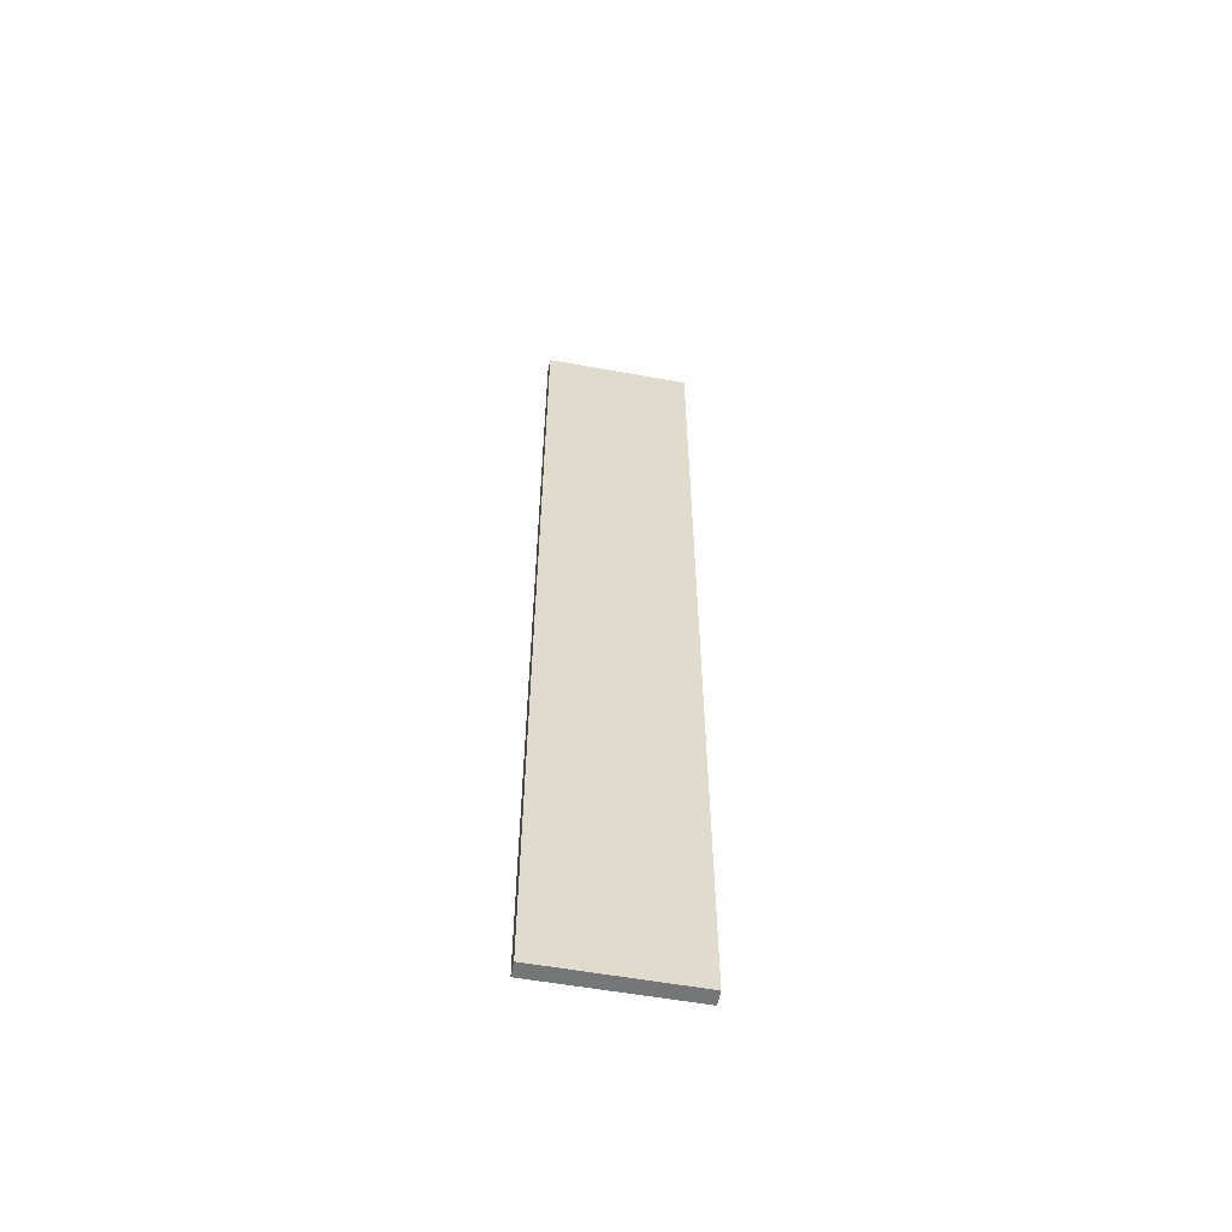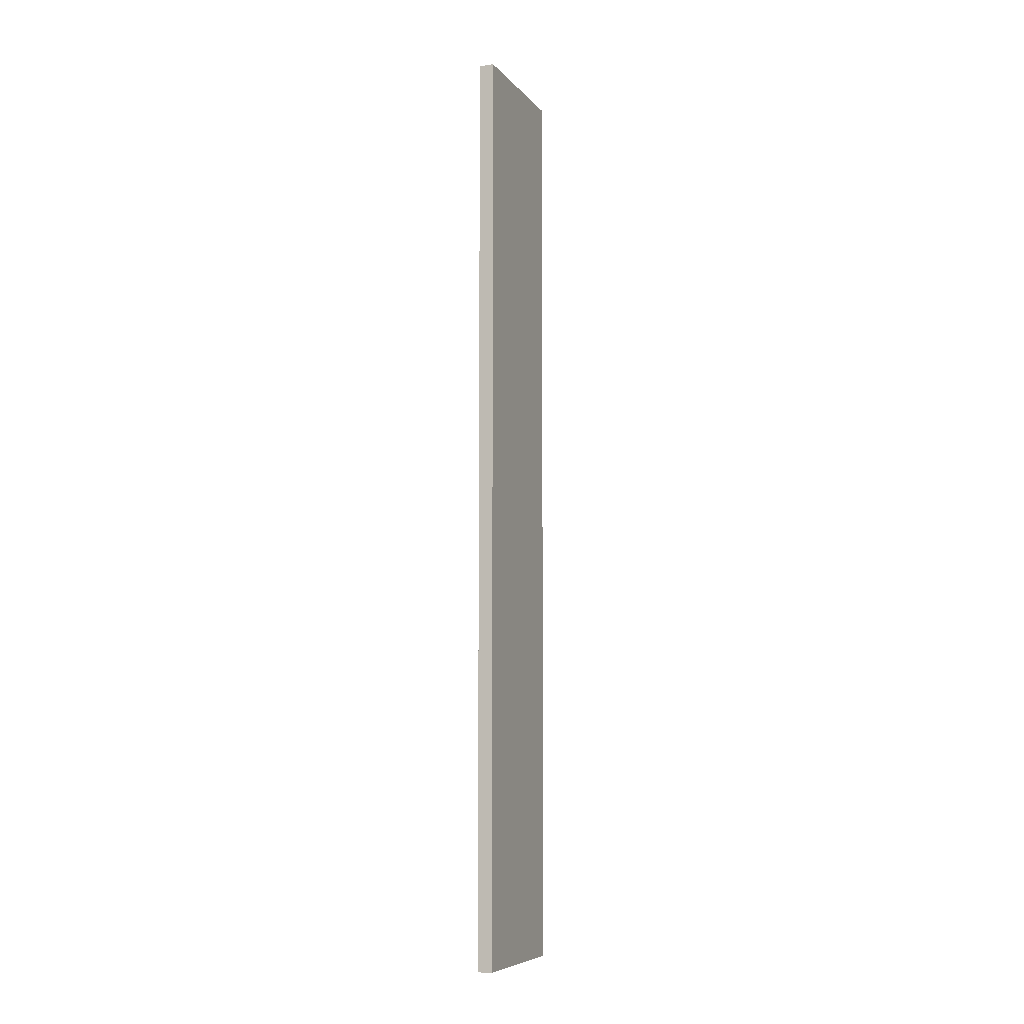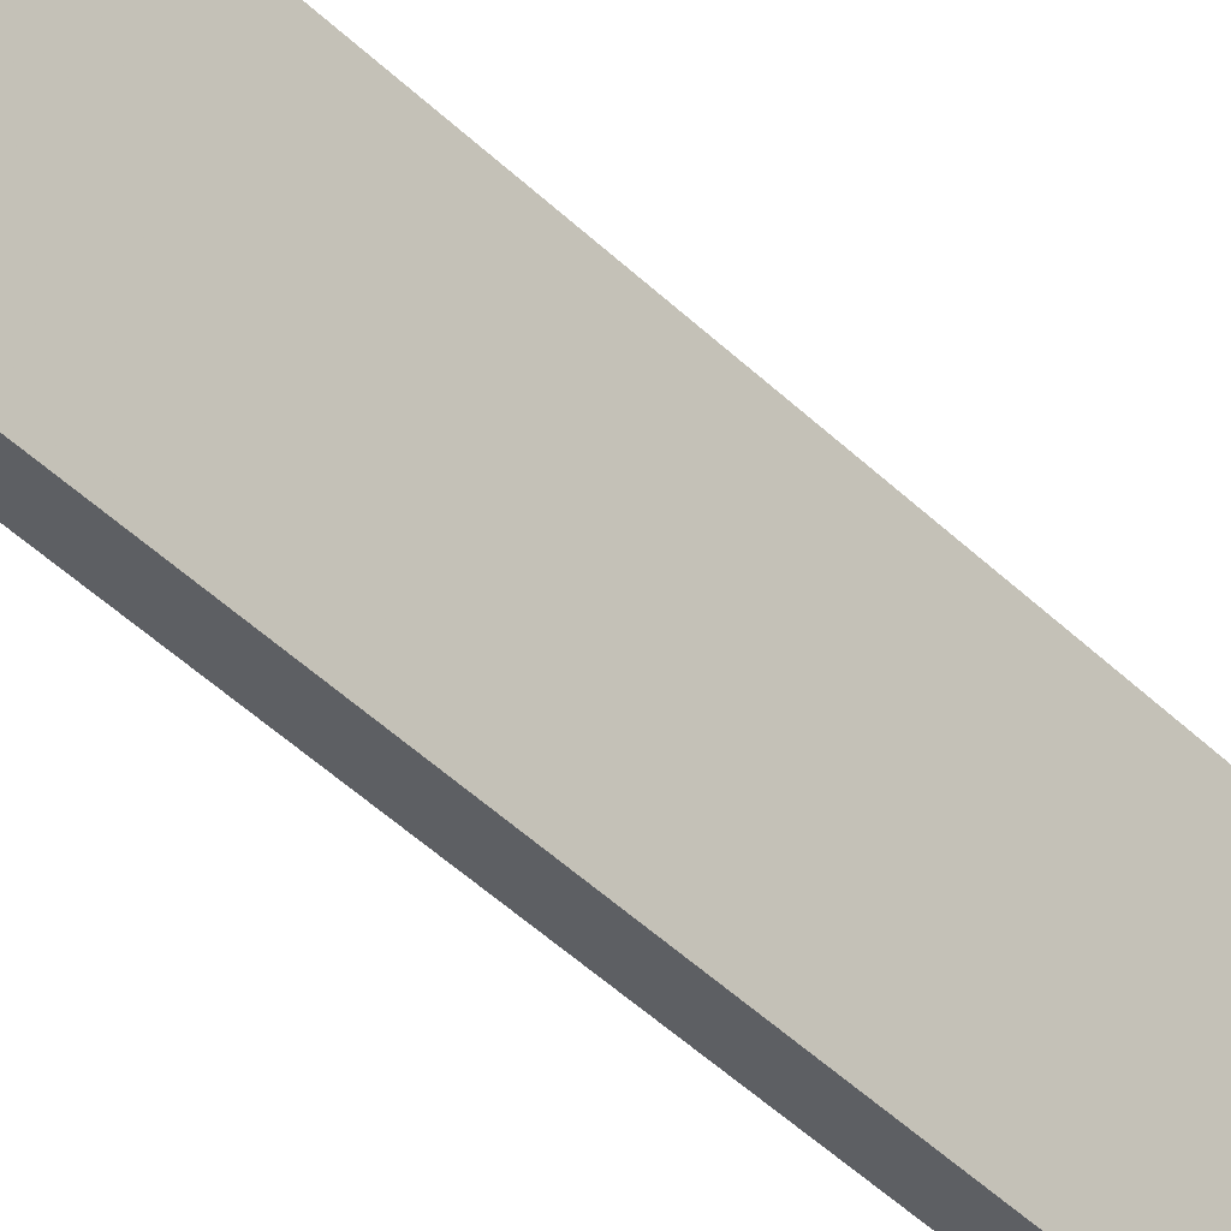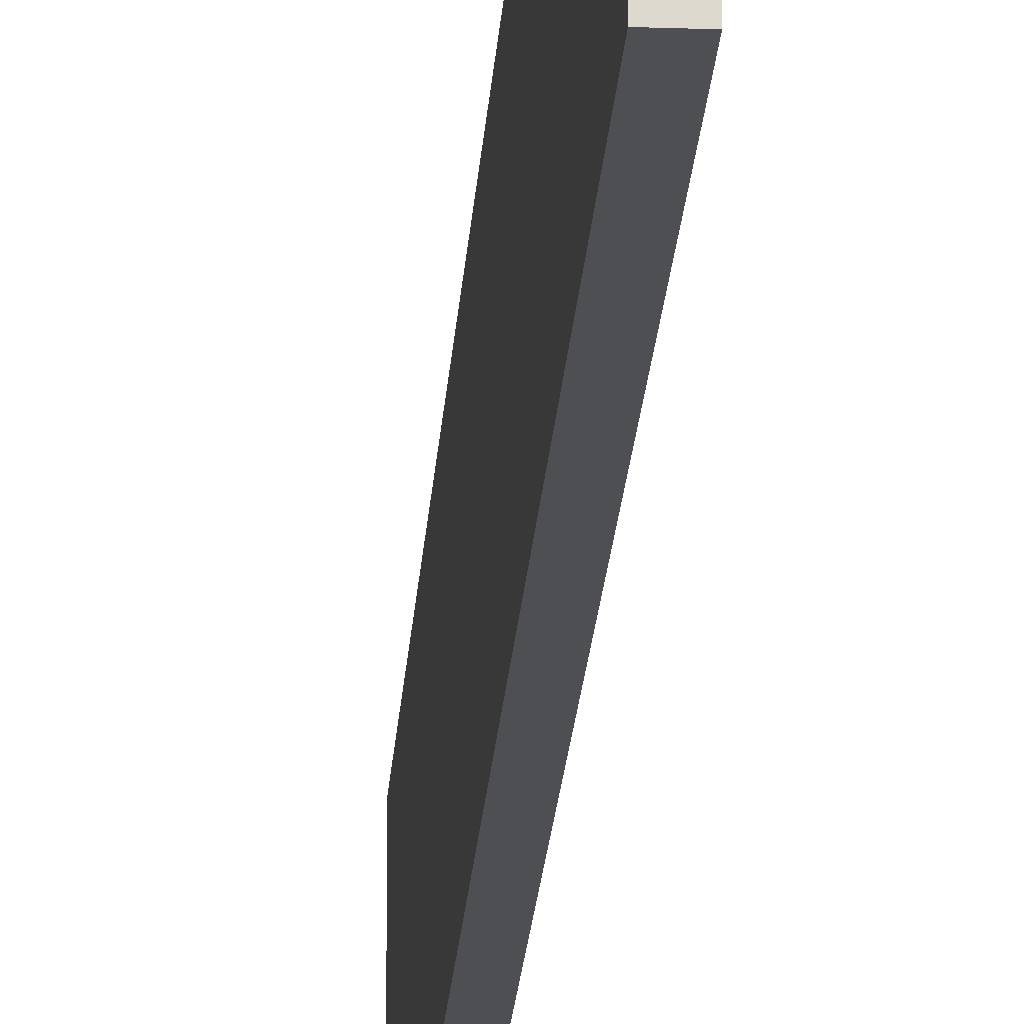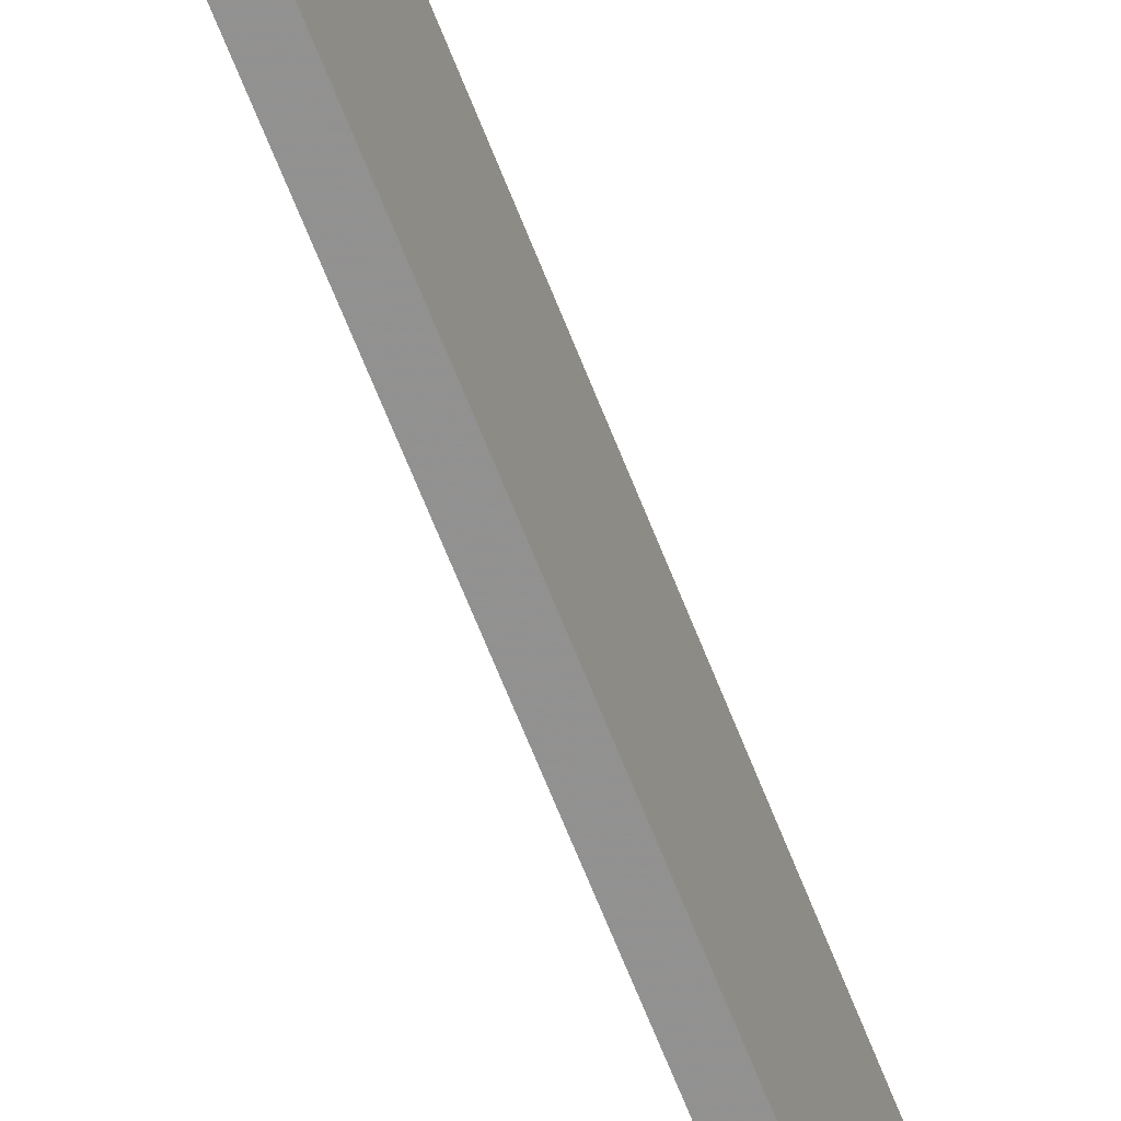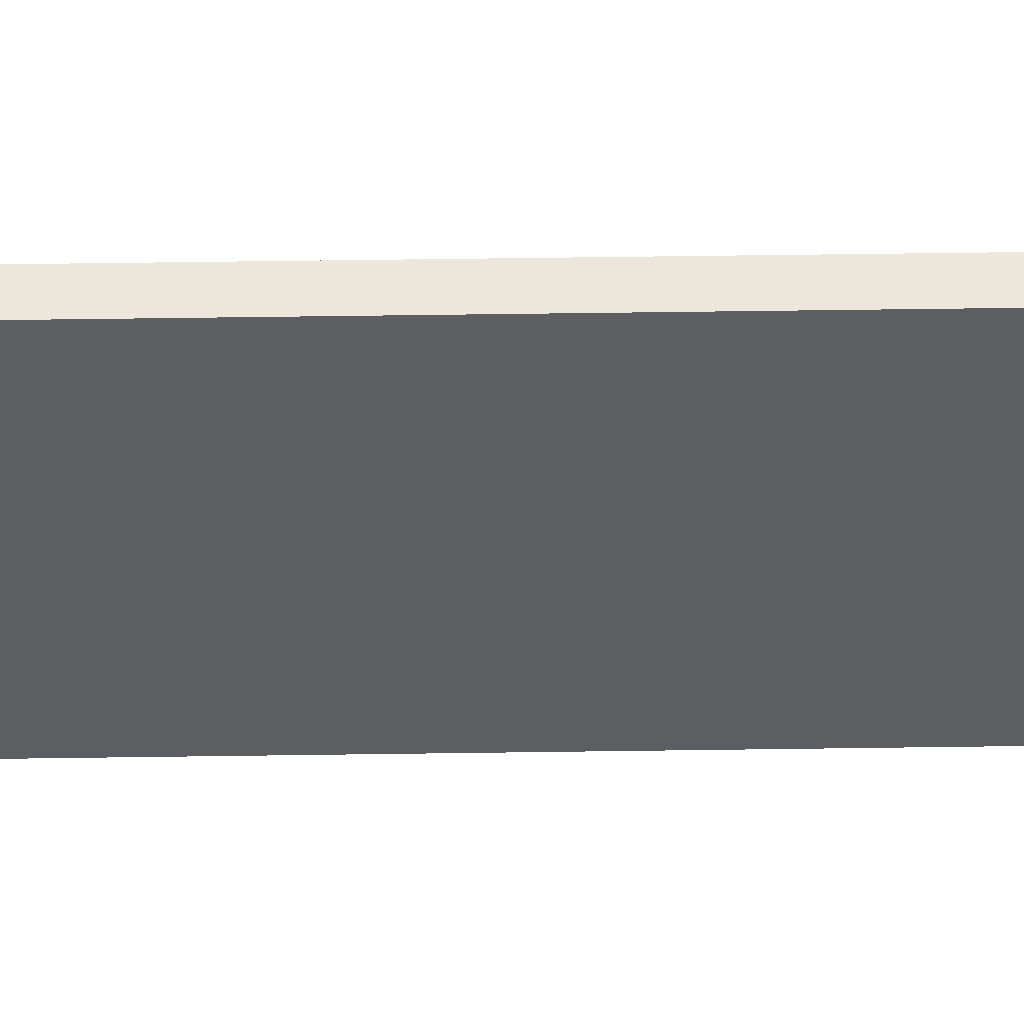
<metadata>
{"format":"obj","ext":"obj","renderer":"f3d","projection":"perspective","resolution":1024,"background":"white","views":[{"elev":-56.9,"azim":79.4,"up":"+Z"},{"elev":-7.4,"azim":21.6,"up":"+Z"},{"elev":-40.2,"azim":-140.8,"up":"+Y"},{"elev":-18.0,"azim":-3.1,"up":"+Y"},{"elev":-66.1,"azim":-158.6,"up":"+Y"},{"elev":51.3,"azim":89.1,"up":"+Y"}]}
</metadata>
<code>
o 6765
v 2212 1892 14.63
v 2212 1892 14.63
v 2212 1892 14.63
v 2212 1892 13.99
v 2212 1892 13.99
v 2212 1892 13.99
v 2212 1892 14.63
v 2212 1892 14.63
v 2212 1892 14.63
v 2212 1892 13.99
v 2212 1892 14.63
v 2212 1892 13.99
v 2212 1892 13.99
v 2212 1892 13.99
v 2212 1892 13.99
v 2212 1892 13.99
v 2212 1892 14.63
v 2212 1892 13.99
v 2212 1892 14.63
v 2212 1892 13.99
v 2212 1892 13.99
v 2212 1892 14.63
v 2212 1892 13.99
v 2212 1892 13.99
v 2212 1892 14.63
v 2212 1892 14.63
v 2212 1892 13.99
v 2212 1892 14.63
v 2212 1892 14.63
f 1 2 3
f 1 4 5
f 6 2 7
f 8 9 7
f 10 7 11
f 12 13 14
f 14 15 16
f 17 15 18
f 19 20 21
f 22 23 20
f 24 25 26
f 27 28 29

</code>
